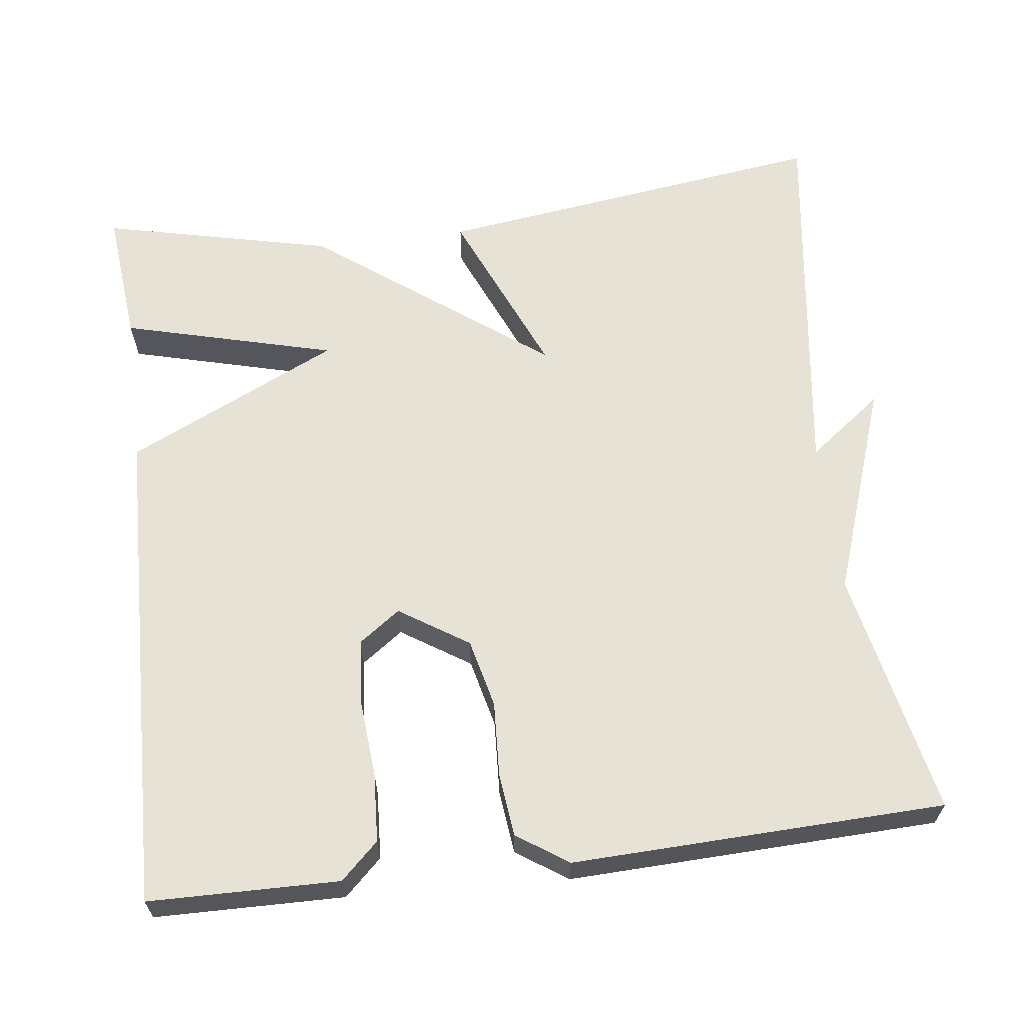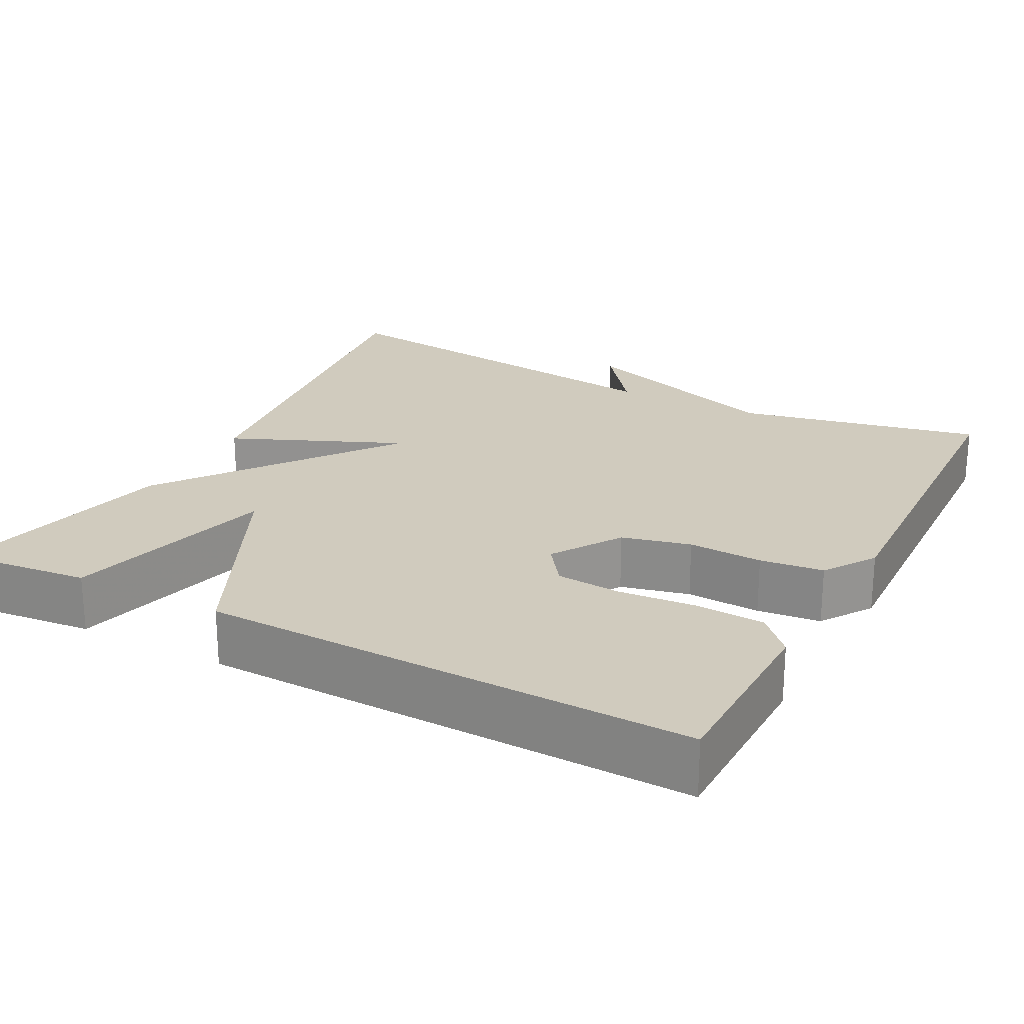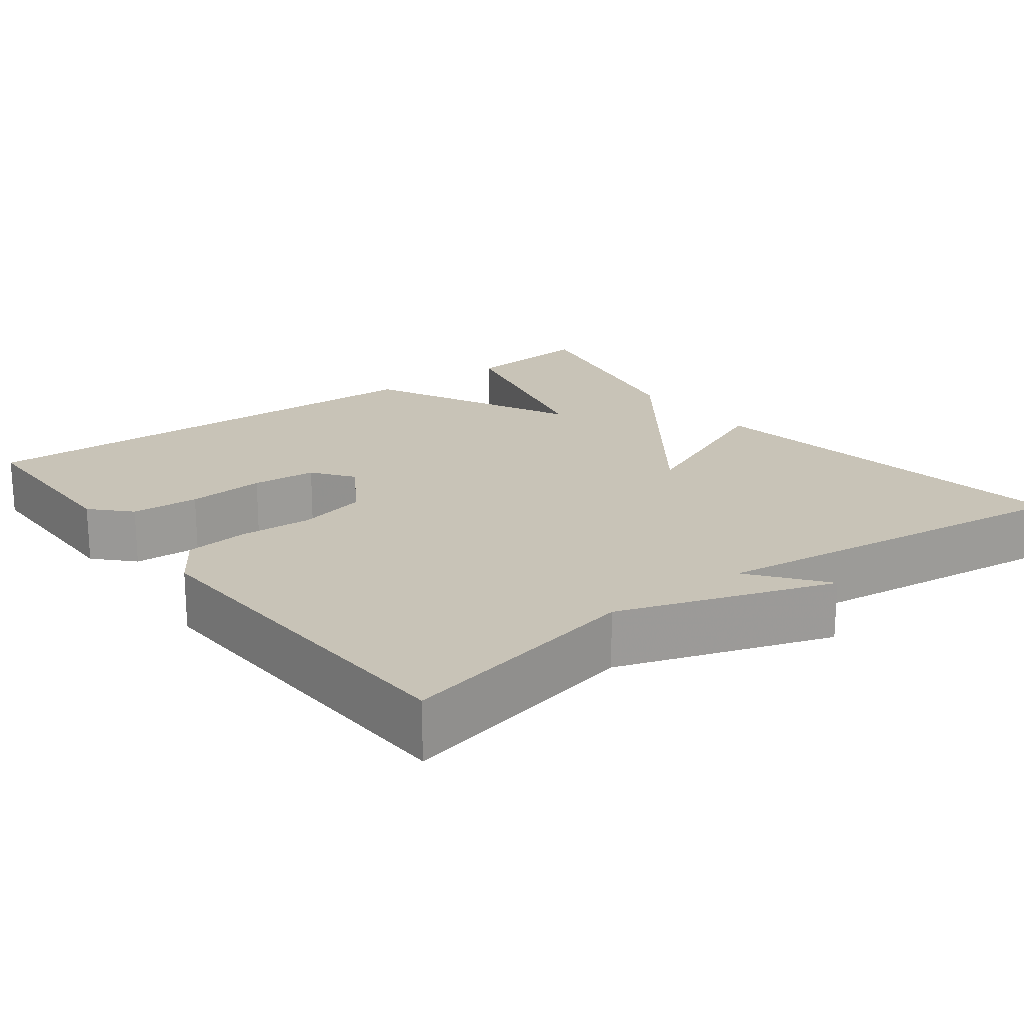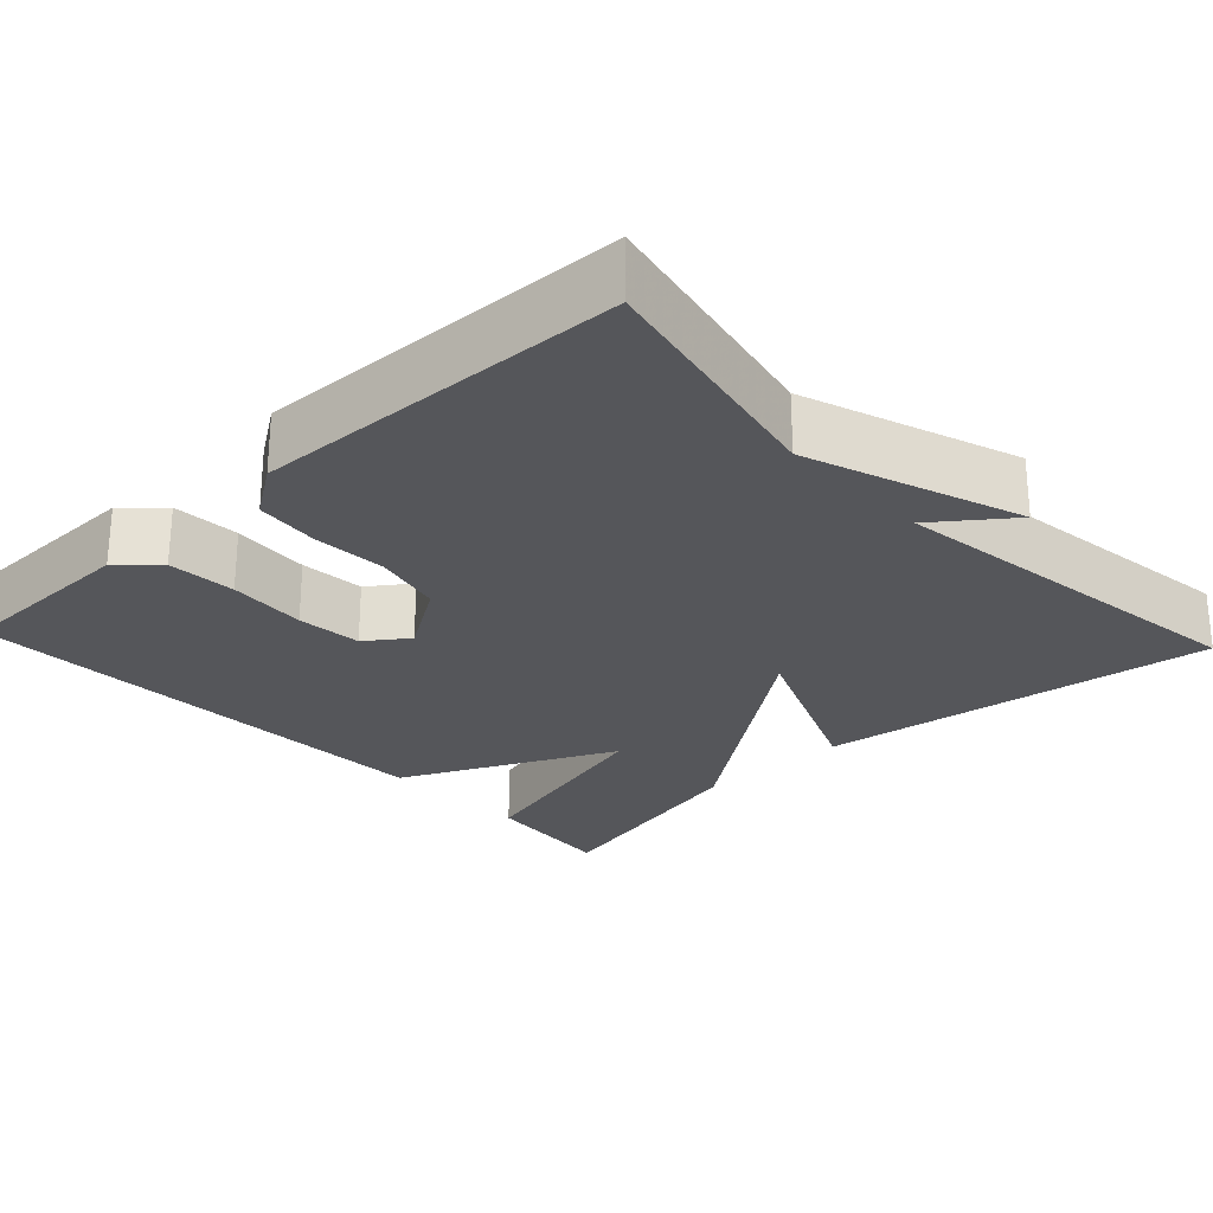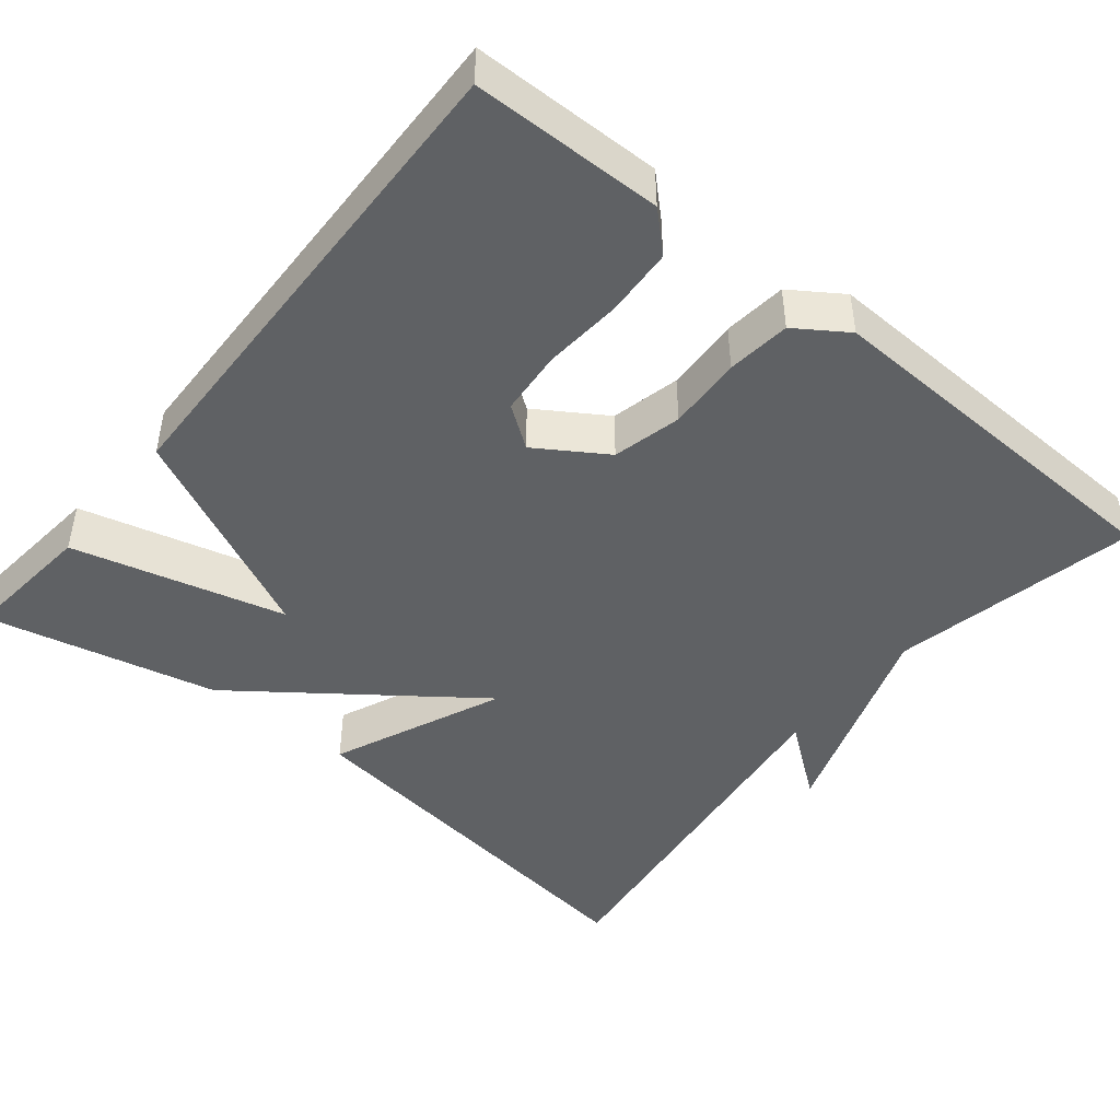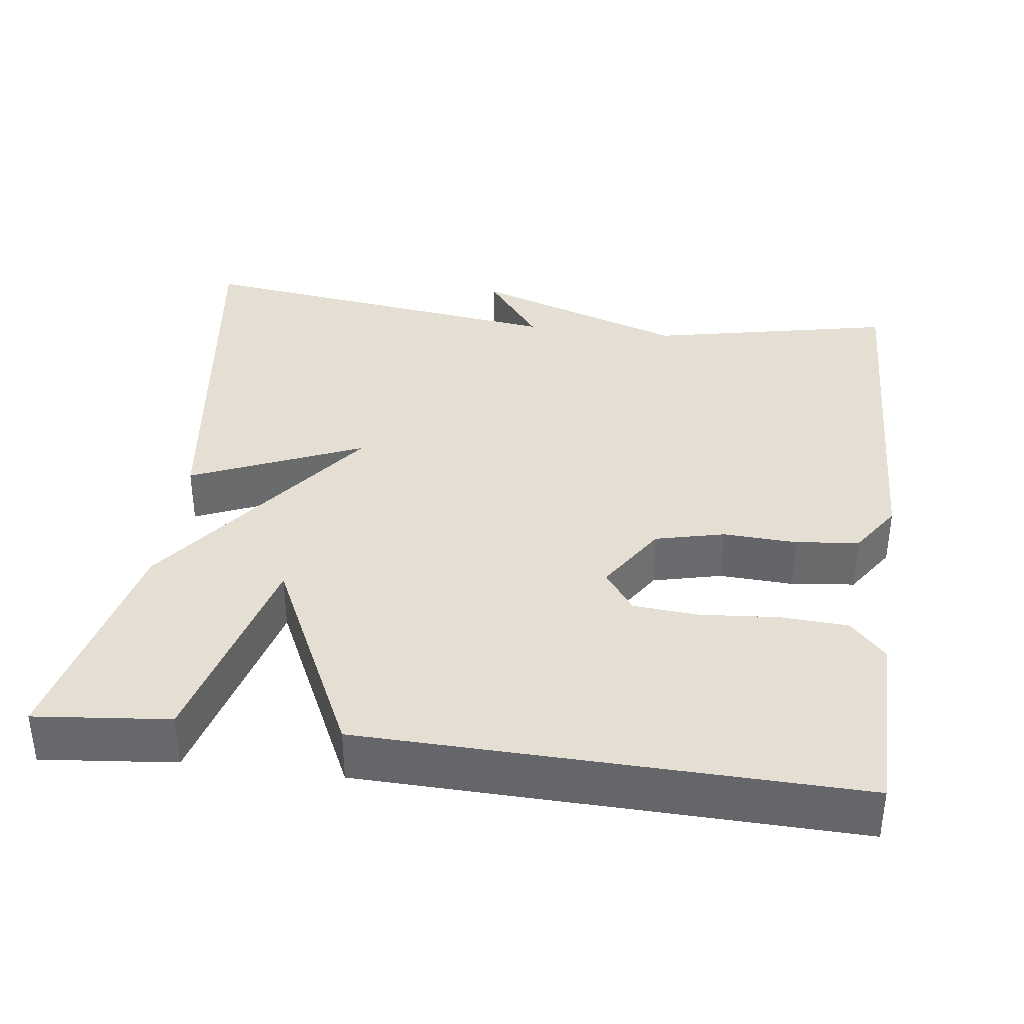
<metadata>
{"format":"obj","ext":"obj","renderer":"f3d","projection":"perspective","resolution":1024,"background":"white","views":[{"elev":63.3,"azim":-7.1,"up":"+Y"},{"elev":23.3,"azim":-62.4,"up":"+Y"},{"elev":19.6,"azim":52.4,"up":"+Y"},{"elev":-25.9,"azim":43.2,"up":"+Y"},{"elev":-45.8,"azim":-39.3,"up":"+Y"},{"elev":37.0,"azim":-82.7,"up":"+Y"}]}
</metadata>
<code>
v -0.5 0.07 -0.5
v -0.483 0.07 -0.328
v -0.212 0.07 -0.257
v -0.483 0.07 -0.128
v -0.5 0.07 0.5
v -0.258 0.07 0.504
v -0.21 0.07 0.459
v -0.205 0.07 0.372
v -0.213 0.07 0.272
v -0.206 0.07 0.189
v -0.153 0.07 0.151
v -0.065 0.07 0.208
v -0.044 0.07 0.296
v -0.049 0.07 0.391
v -0.04 0.07 0.472
v 0.025 0.07 0.516
v 0.5 0.07 0.5
v 0.435 0.07 0.186
v 0.53 0.07 -0.086
v 0.435 0.07 -0.014
v 0.5 0.07 -0.5
v -0.005 0.07 -0.432
v 0.089 0.07 -0.212
v -0.205 0.07 -0.432
v -0.5 0 -0.5
v -0.483 0 -0.328
v -0.212 0 -0.257
v -0.483 0 -0.128
v -0.5 0 0.5
v -0.258 0 0.504
v -0.21 0 0.459
v -0.205 0 0.372
v -0.213 0 0.272
v -0.206 0 0.189
v -0.153 0 0.151
v -0.065 0 0.208
v -0.044 0 0.296
v -0.049 0 0.391
v -0.04 0 0.472
v 0.025 0 0.516
v 0.5 0 0.5
v 0.435 0 0.186
v 0.53 0 -0.086
v 0.435 0 -0.014
v 0.5 0 -0.5
v -0.005 0 -0.432
v 0.089 0 -0.212
v -0.205 0 -0.432
f 1 2 3
f 24 1 3
f 23 24 3
f 20 21 22 23
f 20 23 3 4
f 18 19 20
f 18 20 4
f 16 17 18
f 15 16 18
f 14 15 18
f 13 14 18
f 12 13 18
f 11 12 18 4
f 10 11 4
f 4 5 6
f 10 4 6
f 9 10 6
f 6 7 8 9
f 27 26 25
f 27 25 48
f 27 48 47
f 47 46 45 44
f 28 27 47 44
f 44 43 42
f 28 44 42
f 42 41 40
f 42 40 39
f 42 39 38
f 42 38 37
f 42 37 36
f 28 42 36 35
f 28 35 34
f 30 29 28
f 30 28 34
f 30 34 33
f 33 32 31 30
f 1 25 26 2
f 2 26 27 3
f 3 27 28 4
f 4 28 29 5
f 5 29 30 6
f 6 30 31 7
f 7 31 32 8
f 8 32 33 9
f 9 33 34 10
f 10 34 35 11
f 11 35 36 12
f 12 36 37 13
f 13 37 38 14
f 14 38 39 15
f 15 39 40 16
f 16 40 41 17
f 17 41 42 18
f 18 42 43 19
f 19 43 44 20
f 20 44 45 21
f 21 45 46 22
f 22 46 47 23
f 23 47 48 24
f 24 48 25 1

</code>
